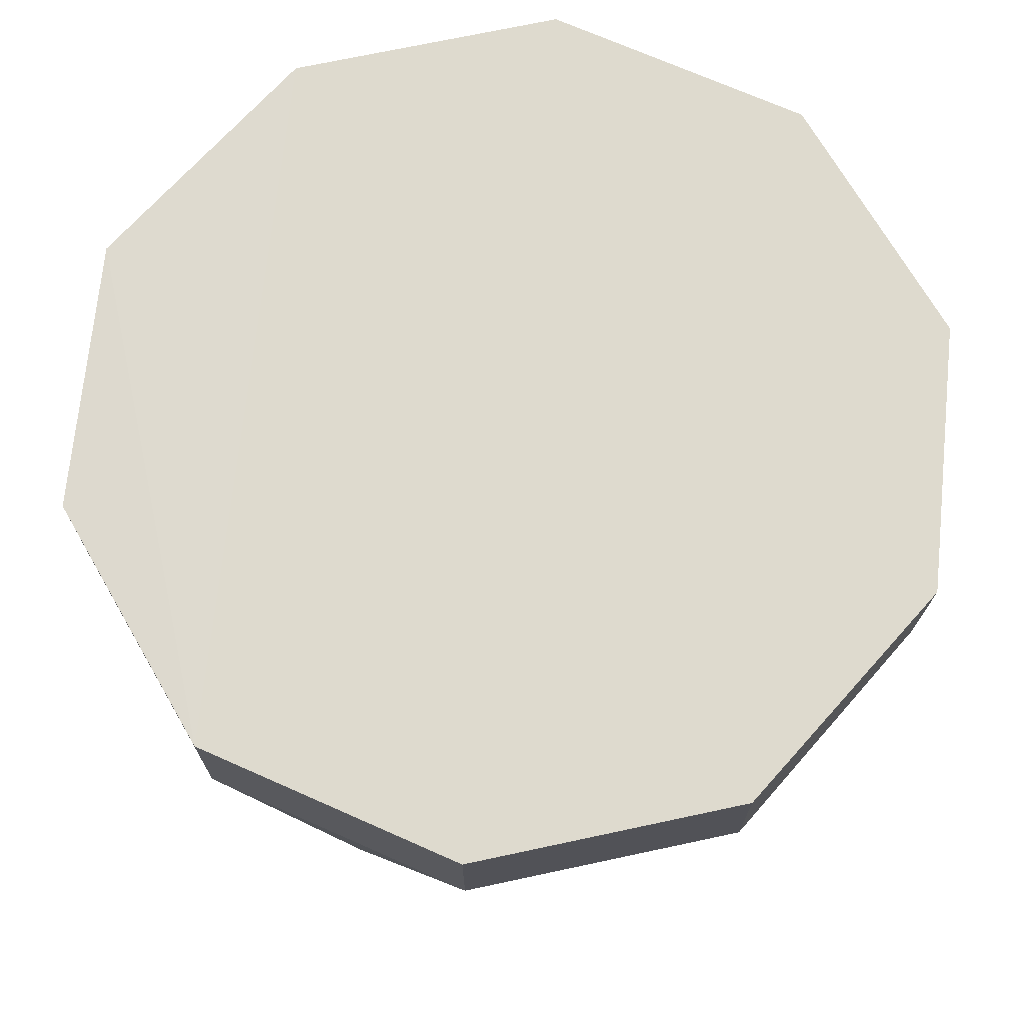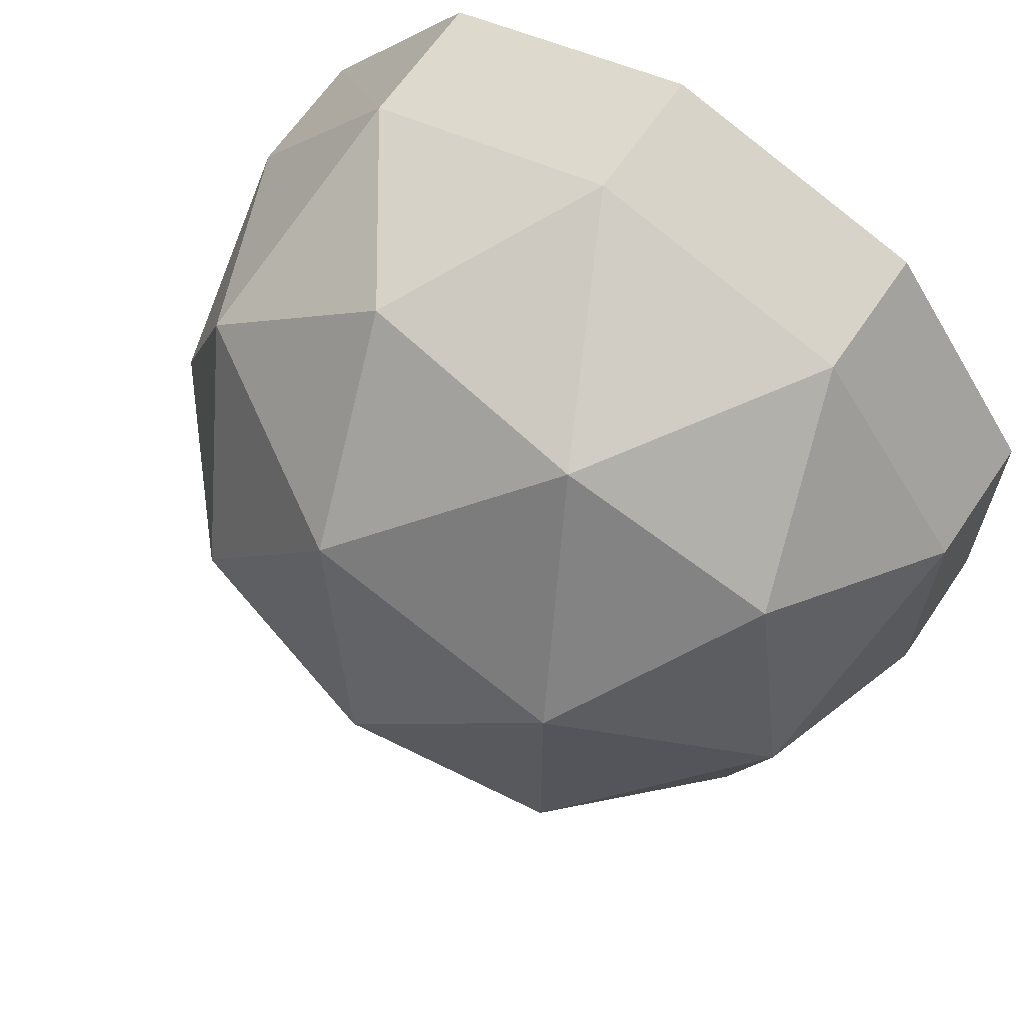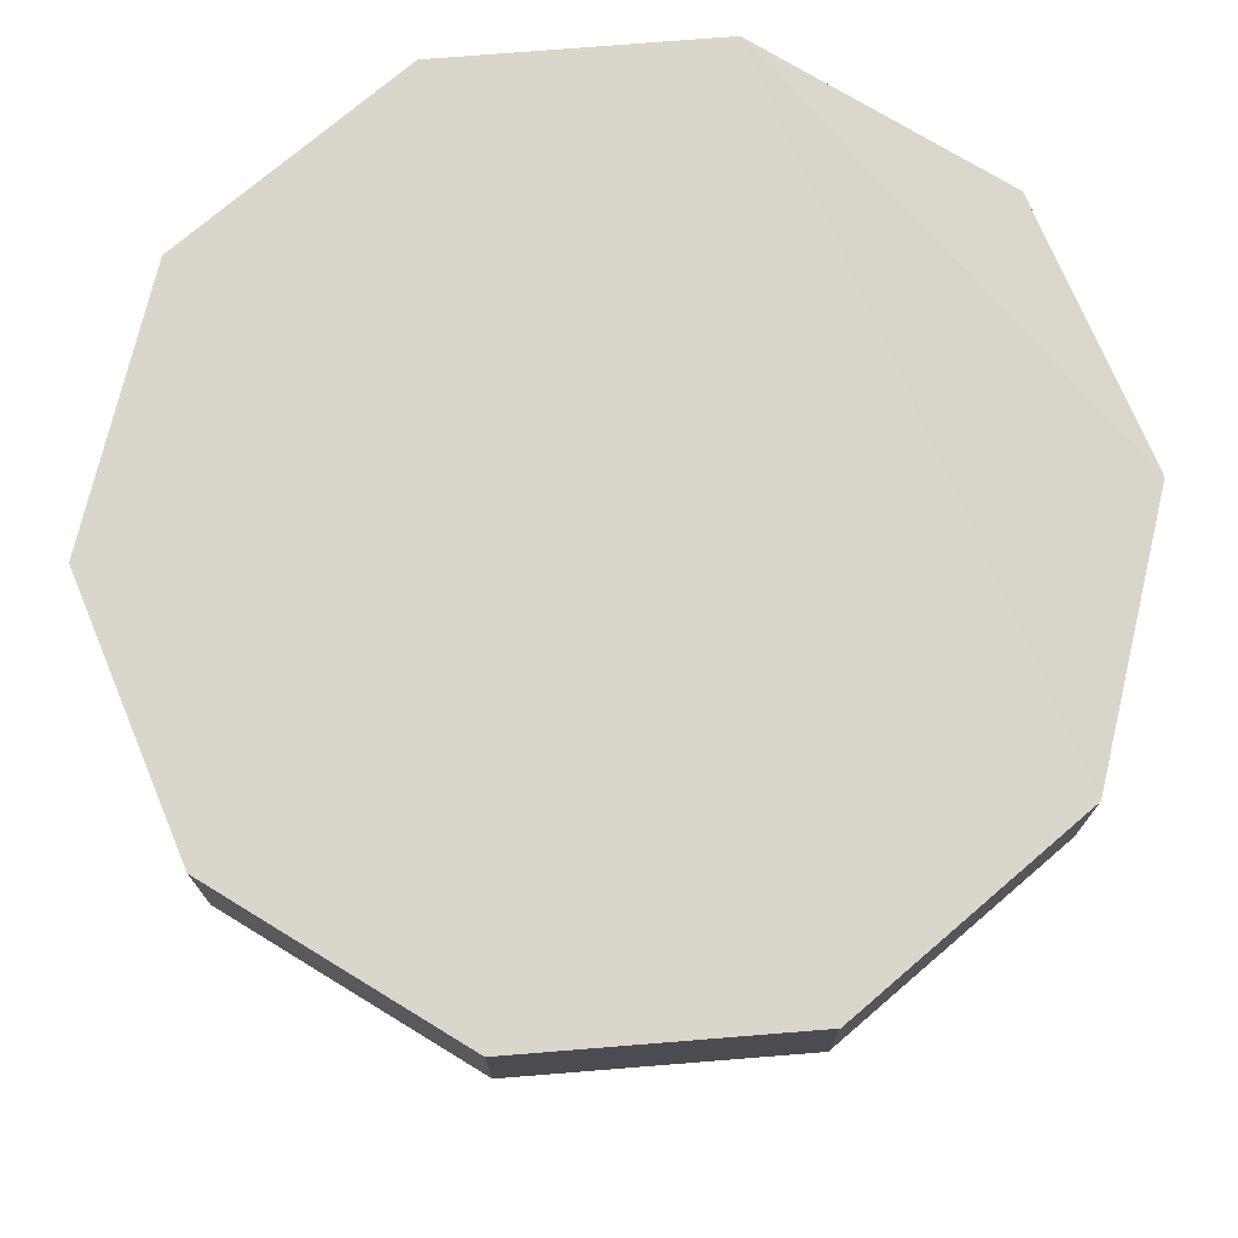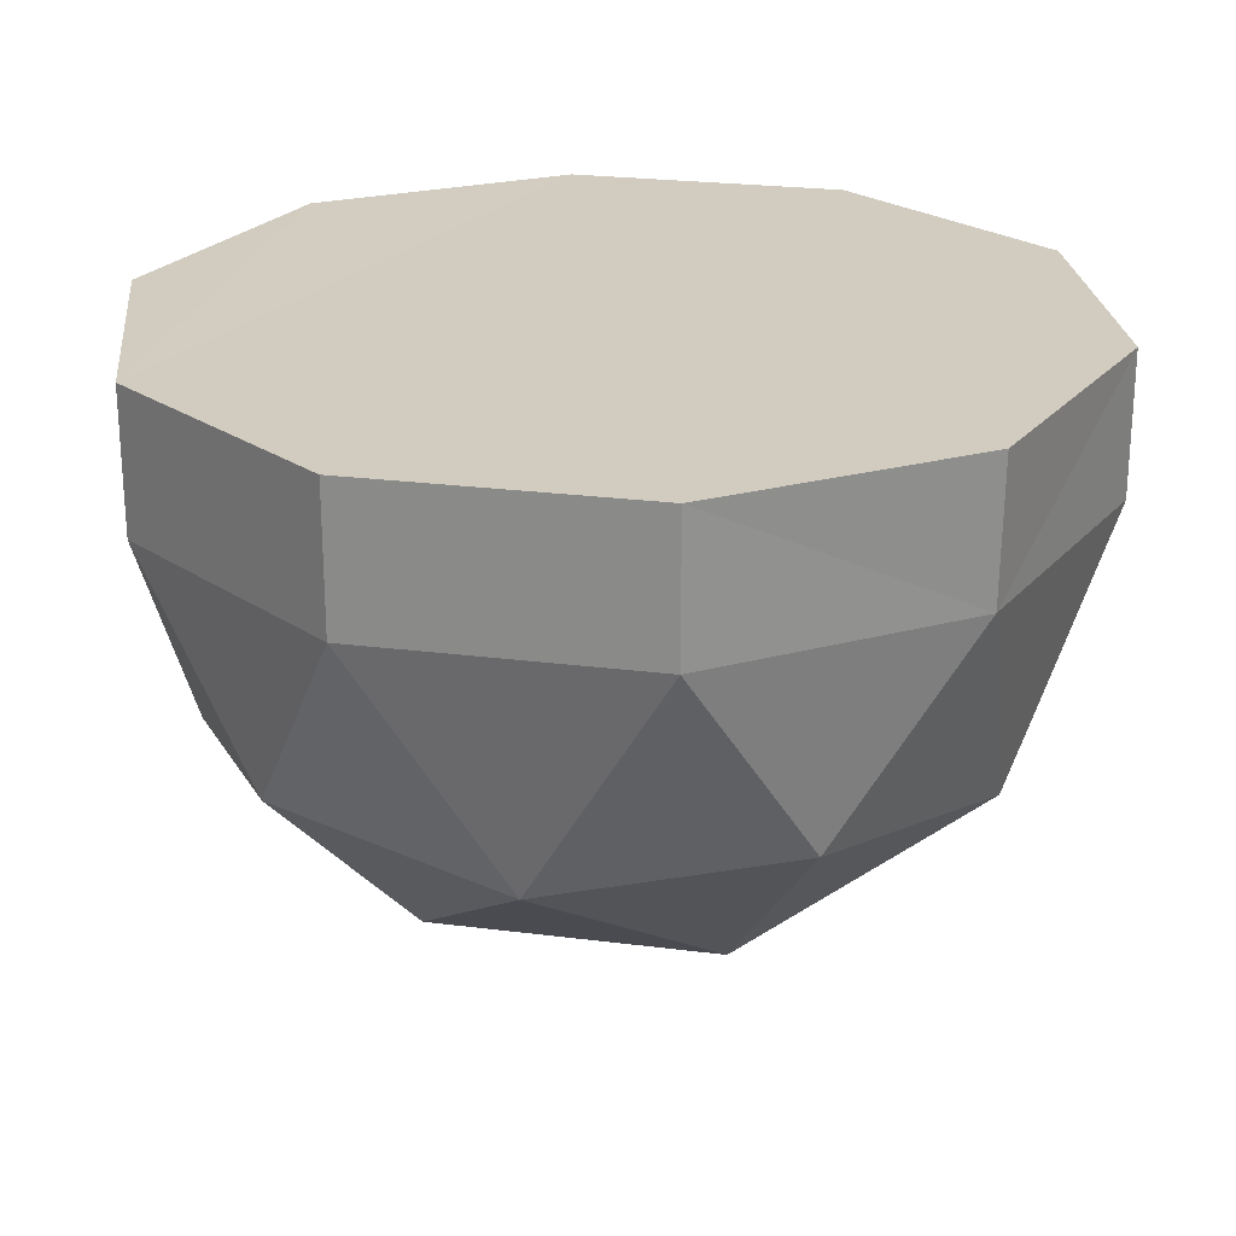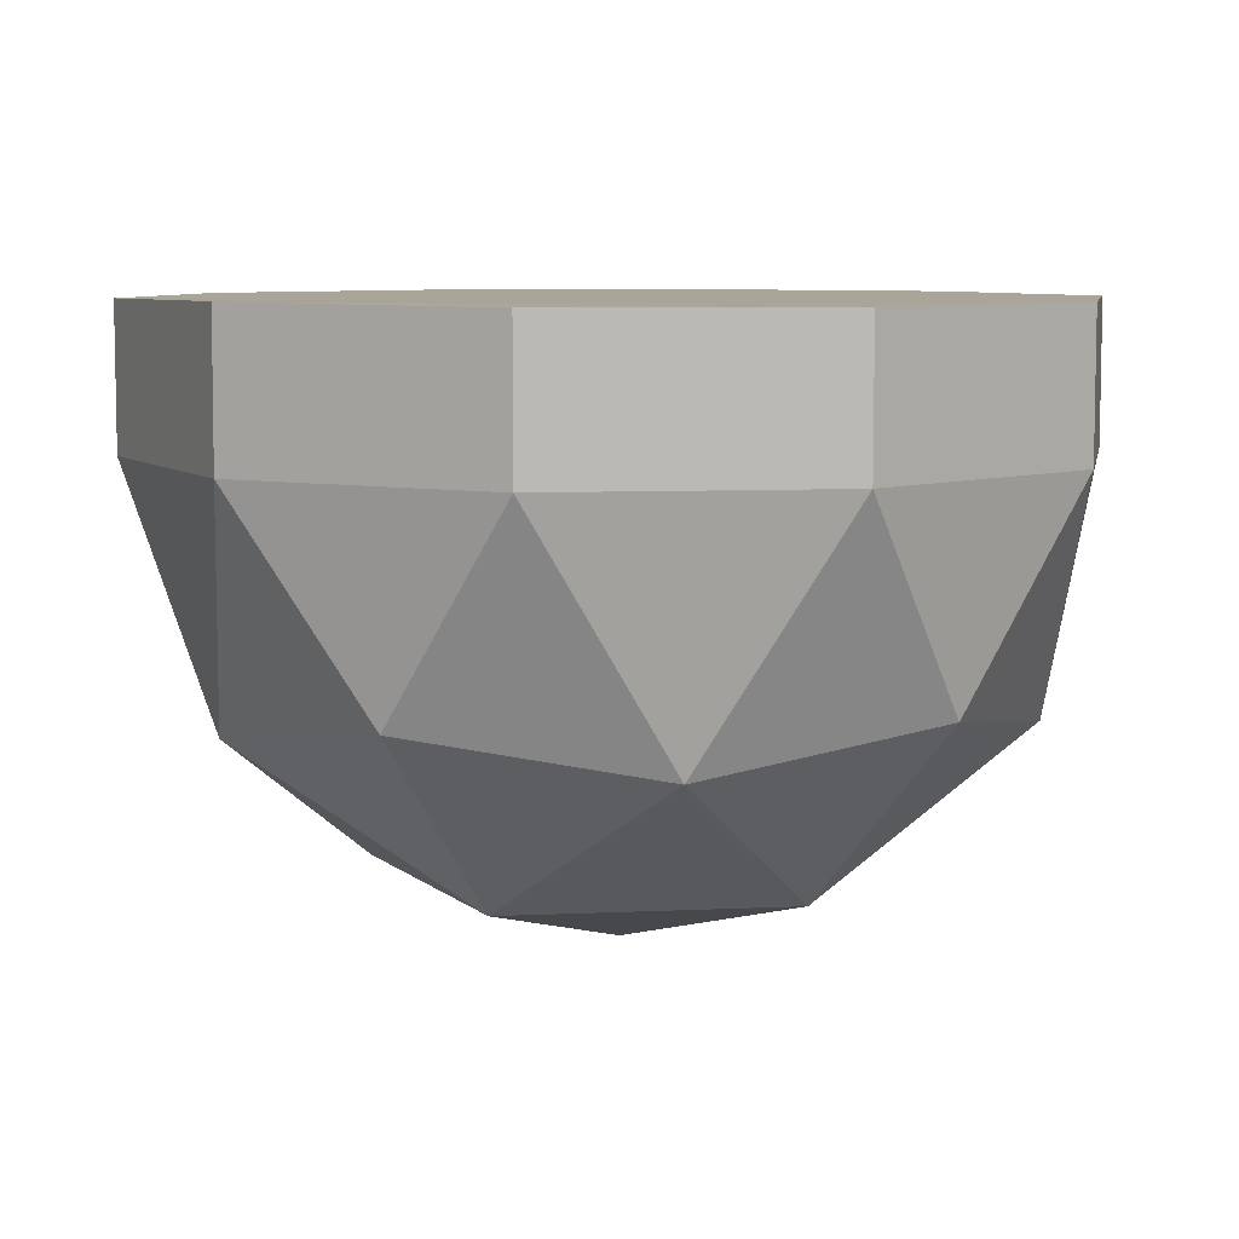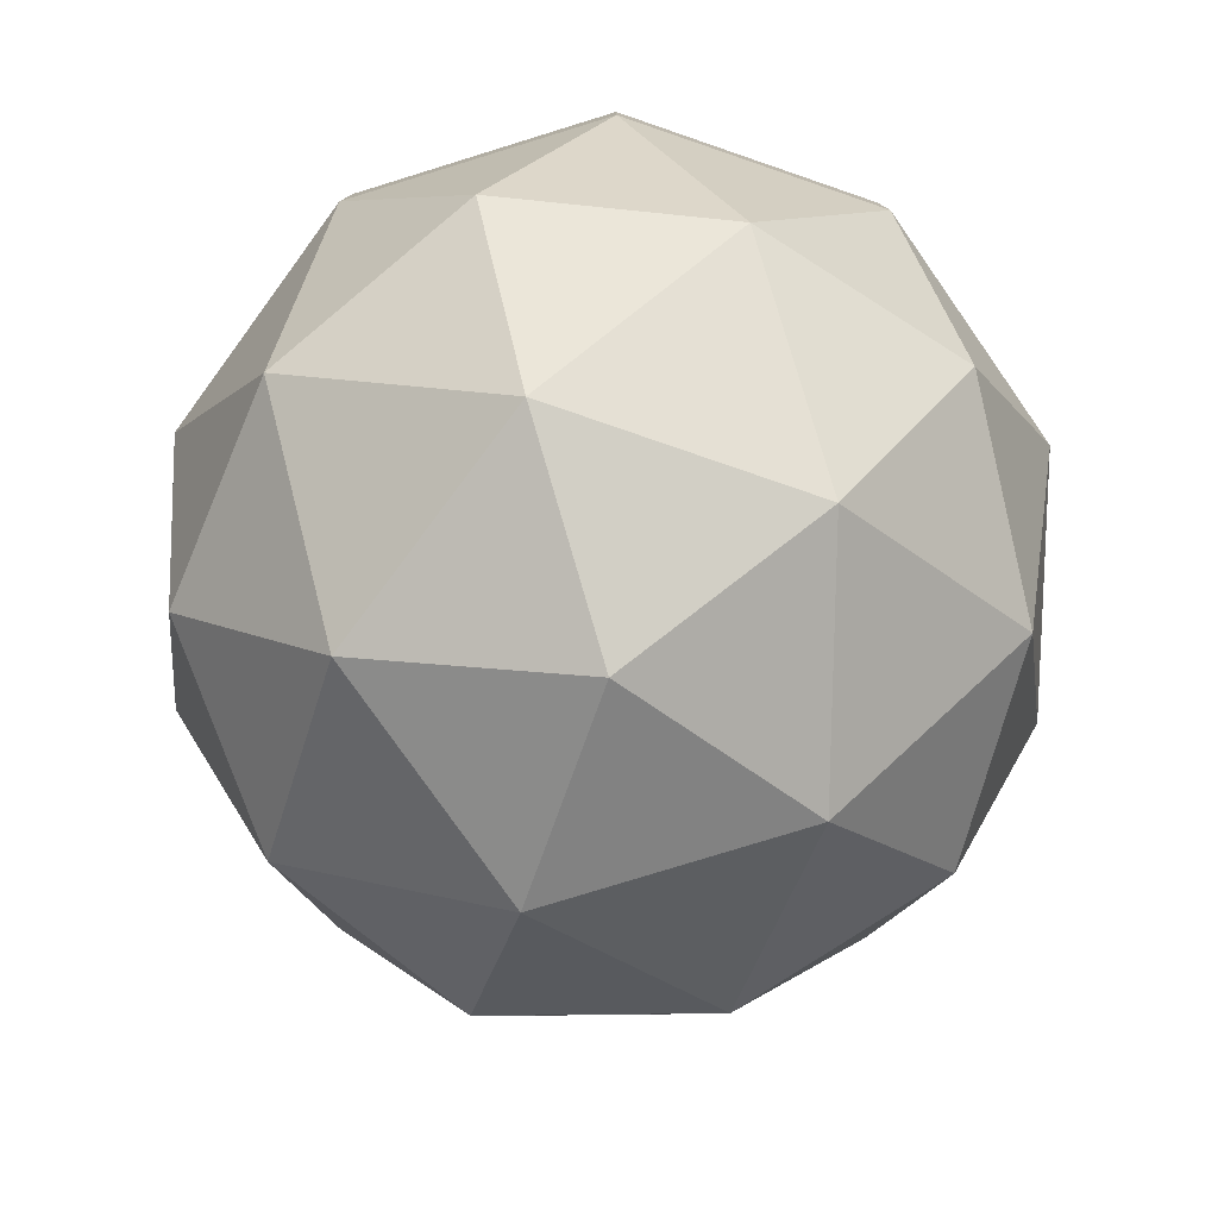
<metadata>
{"format":"obj","ext":"obj","renderer":"f3d","projection":"perspective","resolution":1024,"background":"white","views":[{"elev":71.1,"azim":77.9,"up":"+Y"},{"elev":64.6,"azim":34.0,"up":"+Z"},{"elev":74.1,"azim":-130.6,"up":"+Y"},{"elev":24.2,"azim":102.0,"up":"+Y"},{"elev":7.4,"azim":10.3,"up":"+Y"},{"elev":-78.9,"azim":-144.9,"up":"+Y"}]}
</metadata>
<code>
o Icosphere
v 0 -1 0
v 0.7236 -0.4472 0.5257
v -0.2764 -0.4472 0.8506
v -0.8944 -0.4472 0
v -0.2764 -0.4472 -0.8506
v 0.7236 -0.4472 -0.5257
v -0.1625 -0.8507 0.5
v 0.4253 -0.8507 0.309
v 0.2629 -0.5257 0.809
v 0.8506 -0.5257 0
v 0.4253 -0.8507 -0.309
v -0.5257 -0.8507 0
v -0.6882 -0.5257 0.5
v -0.1625 -0.8507 -0.5
v -0.6882 -0.5257 -0.5
v 0.2629 -0.5257 -0.809
v 0.9511 0 0.309
v 0.9511 0 -0.309
v 0 0 1
v 0.5878 0 0.809
v -0.9511 0 0.309
v -0.5878 0 0.809
v -0.5878 0 -0.809
v -0.9511 0 -0.309
v 0.5838 -0.00187 -0.8043
v 0 0 -1
v 0 0.3096 -1
v 0.5878 0.3096 -0.809
v -0.9511 0.3096 -0.309
v -0.5878 0.3096 -0.809
v -0.5863 0.3146 0.8102
v -0.9511 0.3096 0.309
v 0.5878 0.3096 0.809
v 0 0.3096 1
v 0.9511 0.3096 -0.309
v 0.9511 0.3096 0.309
v 0 0.3096 -1
v -0.5878 0.3096 -0.809
v -0.5878 0.3096 -0.809
v -0.5878 0.3096 -0.809
v 0.9511 0.3096 -0.309
v 0.5878 0.3096 -0.809
f 1 8 7
f 2 8 10
f 1 7 12
f 1 12 14
f 1 14 11
f 2 10 17
f 3 9 19
f 4 13 21
f 5 15 23
f 6 16 25
f 2 17 20
f 3 19 22
f 4 21 24
f 5 23 26
f 6 25 18
f 18 36 17
f 21 29 24
f 23 27 26
f 25 35 18
f 25 27 28
f 17 33 20
f 22 34 31
f 20 34 19
f 22 32 21
f 24 30 23
f 25 16 26
f 16 5 26
f 23 15 24
f 15 4 24
f 21 13 22
f 13 3 22
f 19 9 20
f 9 2 20
f 17 10 18
f 10 6 18
f 11 16 6
f 11 14 16
f 14 5 16
f 14 15 5
f 14 12 15
f 12 4 15
f 12 13 4
f 12 7 13
f 7 3 13
f 10 11 6
f 10 8 11
f 8 1 11
f 7 9 3
f 7 8 9
f 8 2 9
f 30 37 27
f 30 40 38
f 29 36 30
f 28 41 35
f 42 36 41
f 40 42 37
f 29 32 33
f 31 33 32
f 18 35 36
f 21 32 29
f 23 30 27
f 25 28 35
f 25 26 27
f 17 36 33
f 22 19 34
f 20 33 34
f 22 31 32
f 24 29 30
f 30 38 37
f 30 39 40
f 29 33 36
f 28 42 41
f 42 40 36
f 31 34 33

</code>
